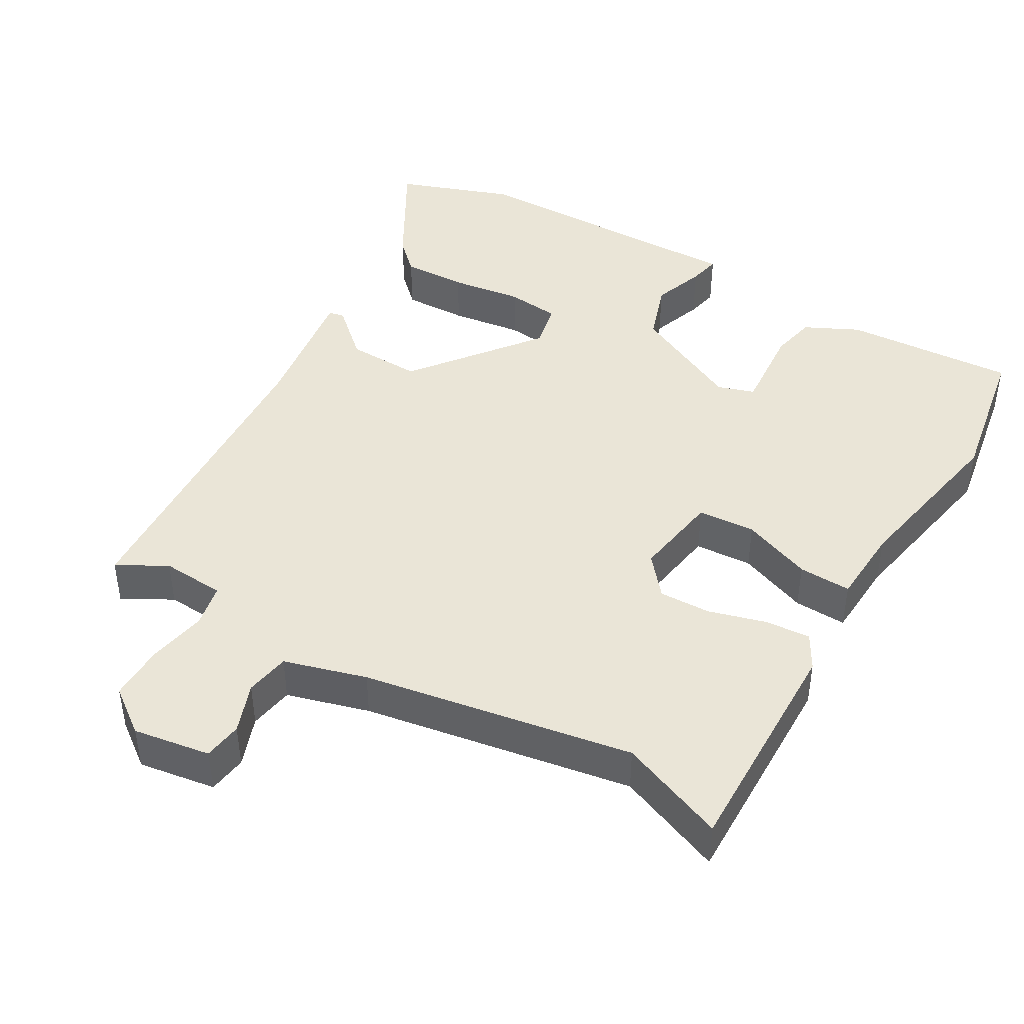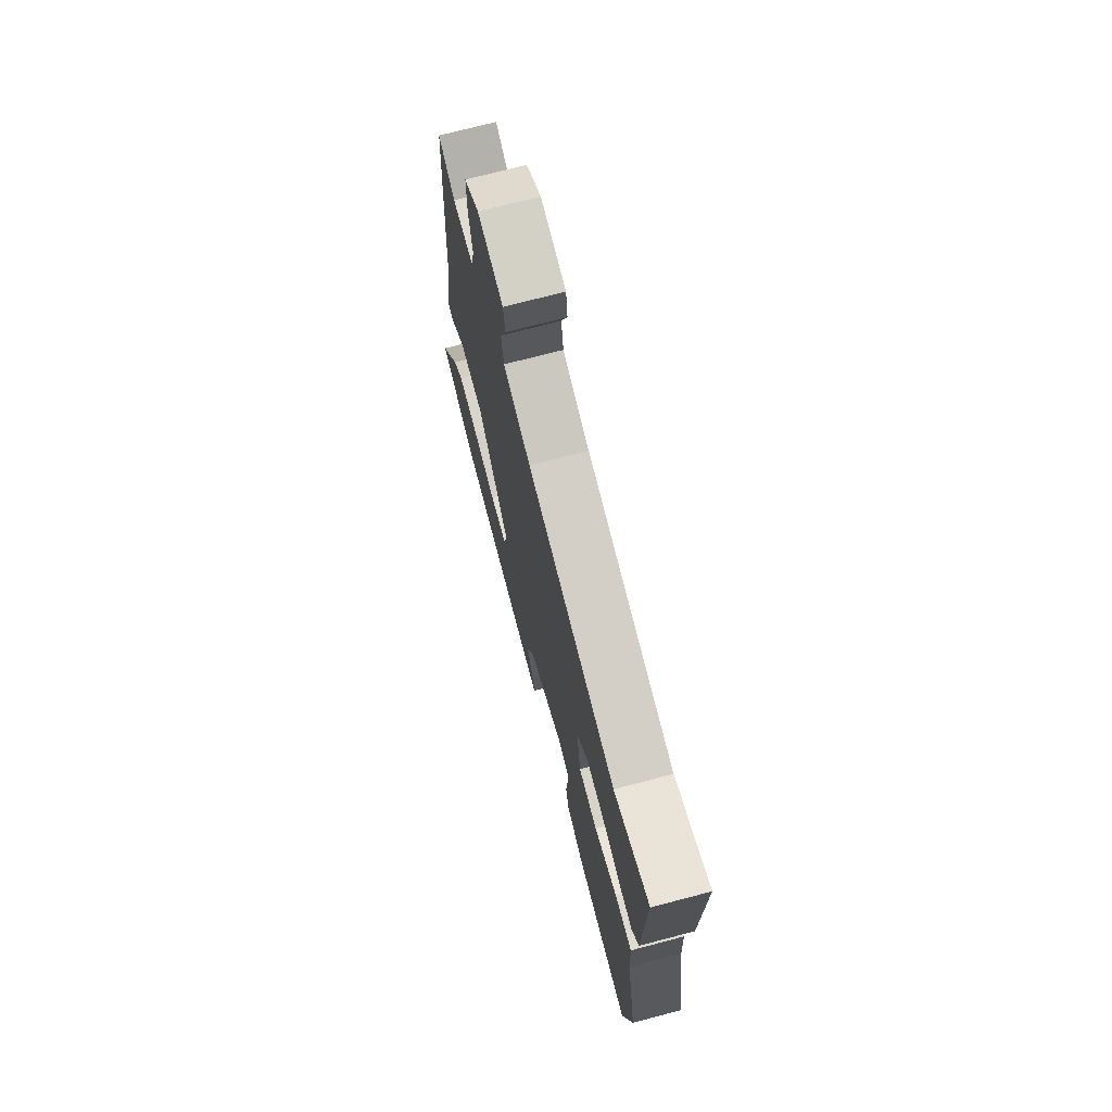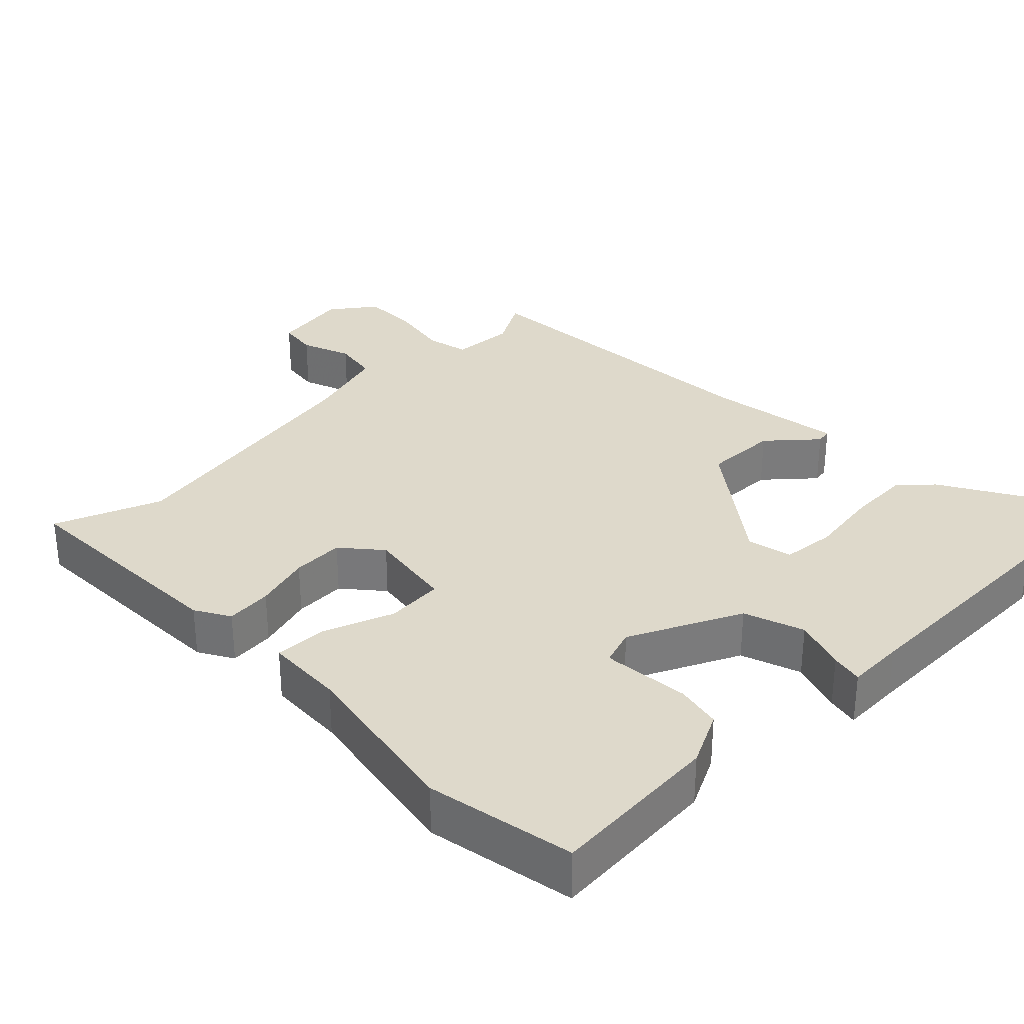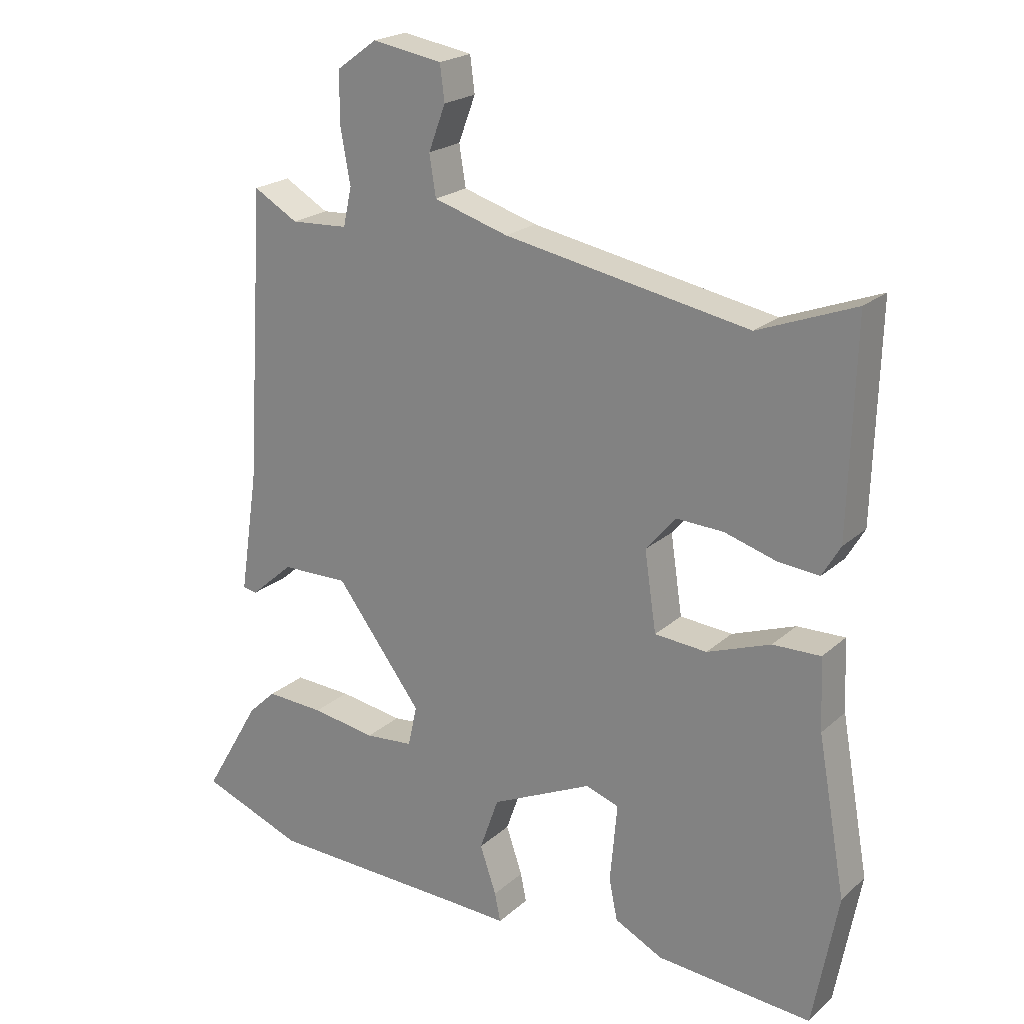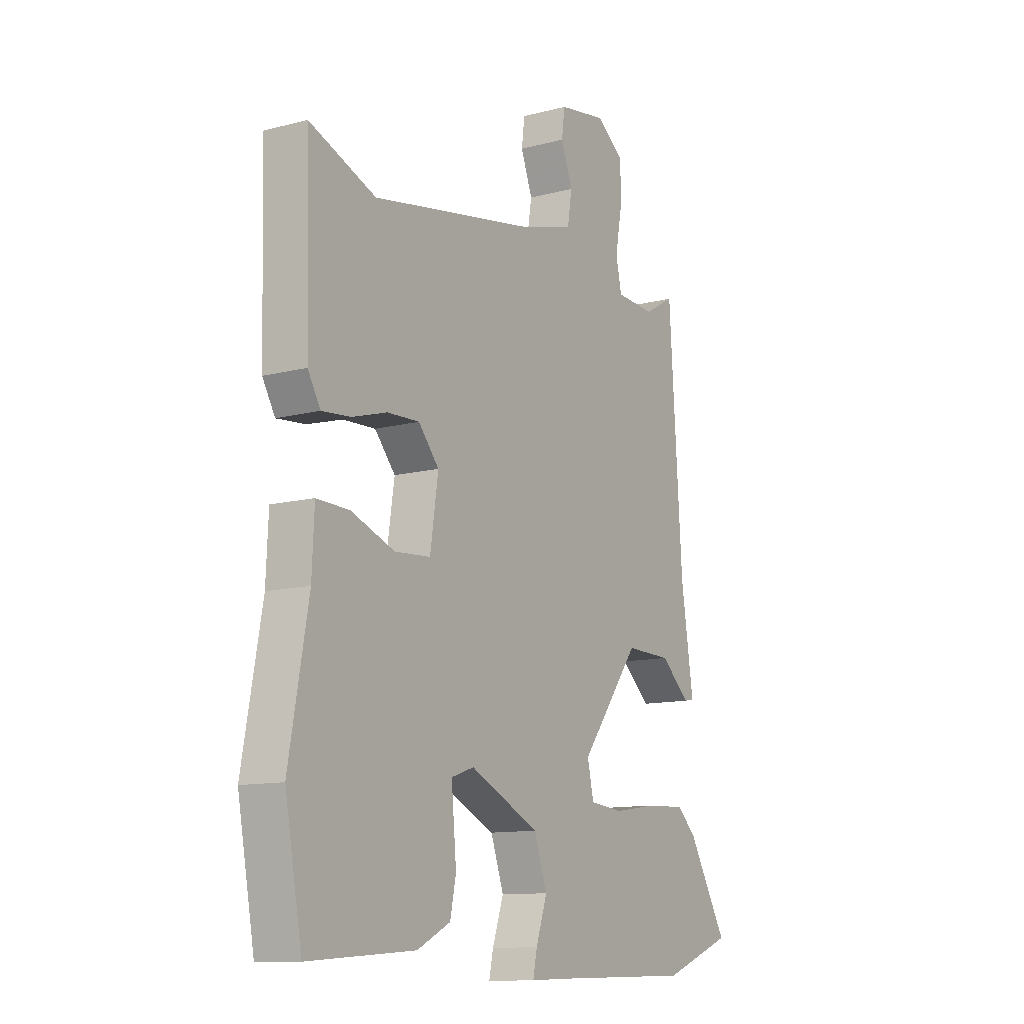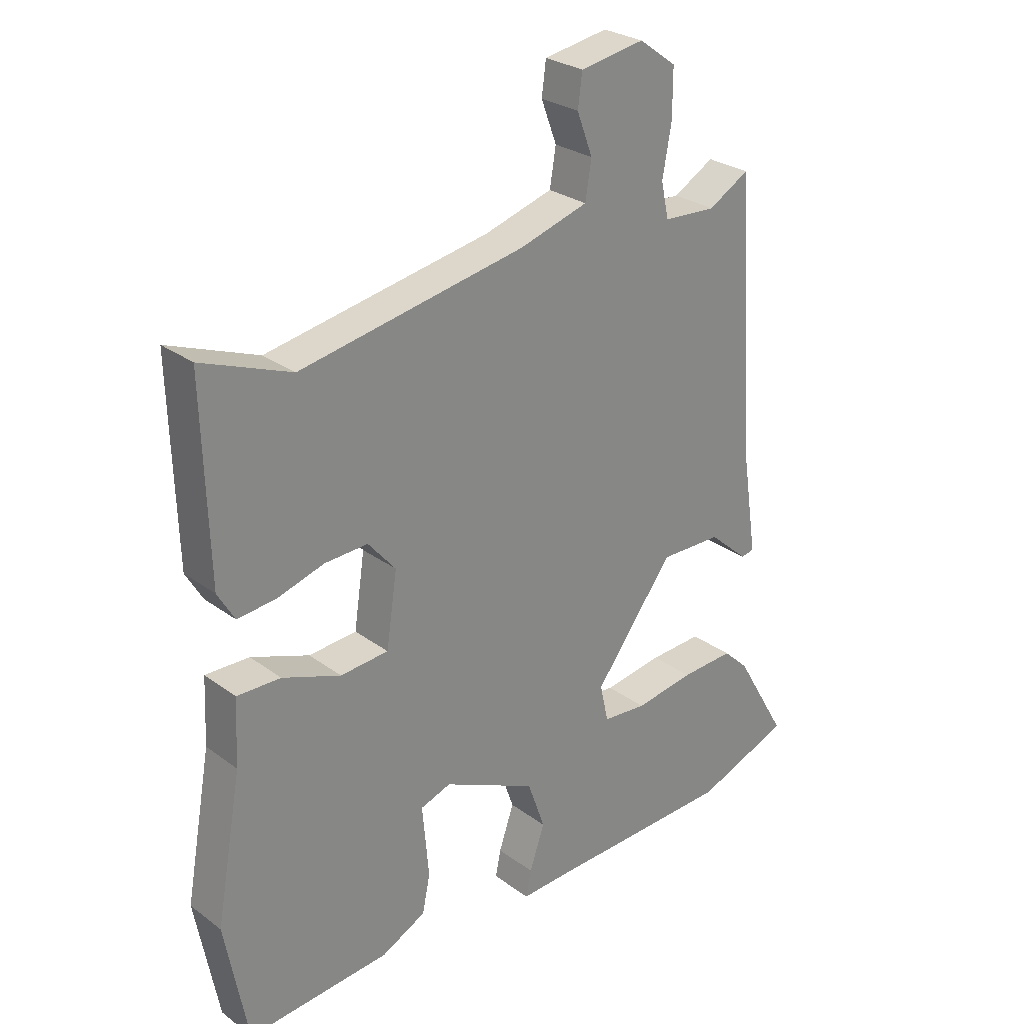
<metadata>
{"format":"obj","ext":"obj","renderer":"f3d","projection":"perspective","resolution":1024,"background":"white","views":[{"elev":44.1,"azim":30.8,"up":"+Y"},{"elev":72.3,"azim":75.3,"up":"+Z"},{"elev":31.8,"azim":135.7,"up":"+Y"},{"elev":21.6,"azim":33.8,"up":"+Z"},{"elev":-12.0,"azim":122.0,"up":"+Z"},{"elev":27.5,"azim":138.3,"up":"+Z"}]}
</metadata>
<code>
v 0.533 0.07 -0.32
v 0.495 0.07 -0.525
v 0.257 0.07 -0.507
v 0.183 0.07 -0.47
v 0.17 0.07 -0.407
v 0.181 0.07 -0.339
v 0.18 0.07 -0.285
v 0.13 0.07 -0.268
v -0.025 0.07 -0.341
v -0.054 0.07 -0.424
v -0.029 0.07 -0.497
v -0.02 0.07 -0.541
v -0.099 0.07 -0.538
v -0.419 0.07 -0.53
v -0.577 0.07 -0.471
v -0.489 0.07 -0.32
v -0.446 0.07 -0.279
v -0.357 0.07 -0.283
v -0.258 0.07 -0.298
v -0.184 0.07 -0.291
v -0.17 0.07 -0.228
v -0.302 0.07 -0.054
v -0.405 0.07 -0.056
v -0.471 0.07 -0.114
v -0.493 0.07 -0.11
v -0.465 0.07 0.075
v -0.436 0.07 0.522
v -0.368 0.07 0.483
v -0.28 0.07 0.488
v -0.267 0.07 0.547
v -0.282 0.07 0.63
v -0.282 0.07 0.708
v -0.22 0.07 0.753
v -0.113 0.07 0.735
v -0.106 0.07 0.681
v -0.132 0.07 0.612
v -0.122 0.07 0.55
v -0.008 0.07 0.516
v 0.366 0.07 0.448
v 0.514 0.07 0.505
v 0.505 0.07 0.187
v 0.477 0.07 0.139
v 0.413 0.07 0.145
v 0.335 0.07 0.168
v 0.263 0.07 0.171
v 0.217 0.07 0.117
v 0.235 0.07 -0.004
v 0.315 0.07 -0.01
v 0.412 0.07 0.026
v 0.485 0.07 0.028
v 0.49 0.07 -0.081
v 0.533 0 -0.32
v 0.495 0 -0.525
v 0.257 0 -0.507
v 0.183 0 -0.47
v 0.17 0 -0.407
v 0.181 0 -0.339
v 0.18 0 -0.285
v 0.13 0 -0.268
v -0.025 0 -0.341
v -0.054 0 -0.424
v -0.029 0 -0.497
v -0.02 0 -0.541
v -0.099 0 -0.538
v -0.419 0 -0.53
v -0.577 0 -0.471
v -0.489 0 -0.32
v -0.446 0 -0.279
v -0.357 0 -0.283
v -0.258 0 -0.298
v -0.184 0 -0.291
v -0.17 0 -0.228
v -0.302 0 -0.054
v -0.405 0 -0.056
v -0.471 0 -0.114
v -0.493 0 -0.11
v -0.465 0 0.075
v -0.436 0 0.522
v -0.368 0 0.483
v -0.28 0 0.488
v -0.267 0 0.547
v -0.282 0 0.63
v -0.282 0 0.708
v -0.22 0 0.753
v -0.113 0 0.735
v -0.106 0 0.681
v -0.132 0 0.612
v -0.122 0 0.55
v -0.008 0 0.516
v 0.366 0 0.448
v 0.514 0 0.505
v 0.505 0 0.187
v 0.477 0 0.139
v 0.413 0 0.145
v 0.335 0 0.168
v 0.263 0 0.171
v 0.217 0 0.117
v 0.235 0 -0.004
v 0.315 0 -0.01
v 0.412 0 0.026
v 0.485 0 0.028
v 0.49 0 -0.081
f 48 49 50 51
f 3 4 5
f 2 3 5
f 1 2 5
f 51 1 5
f 48 51 5
f 47 48 5
f 46 47 5
f 42 43 44
f 41 42 44
f 40 41 44
f 39 40 44
f 38 39 44 45
f 37 38 45 46
f 34 35 36
f 33 34 36
f 32 33 36
f 31 32 36
f 30 31 36
f 29 30 36 37
f 26 27 28
f 26 28 29
f 25 26 29
f 24 25 29
f 23 24 29
f 29 37 46
f 23 29 46
f 22 23 46
f 17 18 19
f 16 17 19
f 15 16 19
f 14 15 19
f 13 14 19
f 13 19 20
f 12 13 20
f 11 12 20
f 10 11 20
f 9 10 20 21
f 21 22 46
f 9 21 46
f 8 9 46
f 7 8 46
f 6 7 46
f 46 6 5
f 102 101 100 99
f 56 55 54
f 56 54 53
f 56 53 52
f 56 52 102
f 56 102 99
f 56 99 98
f 56 98 97
f 95 94 93
f 95 93 92
f 95 92 91
f 95 91 90
f 96 95 90 89
f 97 96 89 88
f 87 86 85
f 87 85 84
f 87 84 83
f 87 83 82
f 87 82 81
f 88 87 81 80
f 79 78 77
f 80 79 77
f 80 77 76
f 80 76 75
f 80 75 74
f 97 88 80
f 97 80 74
f 97 74 73
f 70 69 68
f 70 68 67
f 70 67 66
f 70 66 65
f 70 65 64
f 71 70 64
f 71 64 63
f 71 63 62
f 71 62 61
f 72 71 61 60
f 97 73 72
f 97 72 60
f 97 60 59
f 97 59 58
f 97 58 57
f 56 57 97
f 1 52 53 2
f 2 53 54 3
f 3 54 55 4
f 4 55 56 5
f 5 56 57 6
f 6 57 58 7
f 7 58 59 8
f 8 59 60 9
f 9 60 61 10
f 10 61 62 11
f 11 62 63 12
f 12 63 64 13
f 13 64 65 14
f 14 65 66 15
f 15 66 67 16
f 16 67 68 17
f 17 68 69 18
f 18 69 70 19
f 19 70 71 20
f 20 71 72 21
f 21 72 73 22
f 22 73 74 23
f 23 74 75 24
f 24 75 76 25
f 25 76 77 26
f 26 77 78 27
f 27 78 79 28
f 28 79 80 29
f 29 80 81 30
f 30 81 82 31
f 31 82 83 32
f 32 83 84 33
f 33 84 85 34
f 34 85 86 35
f 35 86 87 36
f 36 87 88 37
f 37 88 89 38
f 38 89 90 39
f 39 90 91 40
f 40 91 92 41
f 41 92 93 42
f 42 93 94 43
f 43 94 95 44
f 44 95 96 45
f 45 96 97 46
f 46 97 98 47
f 47 98 99 48
f 48 99 100 49
f 49 100 101 50
f 50 101 102 51
f 51 102 52 1

</code>
